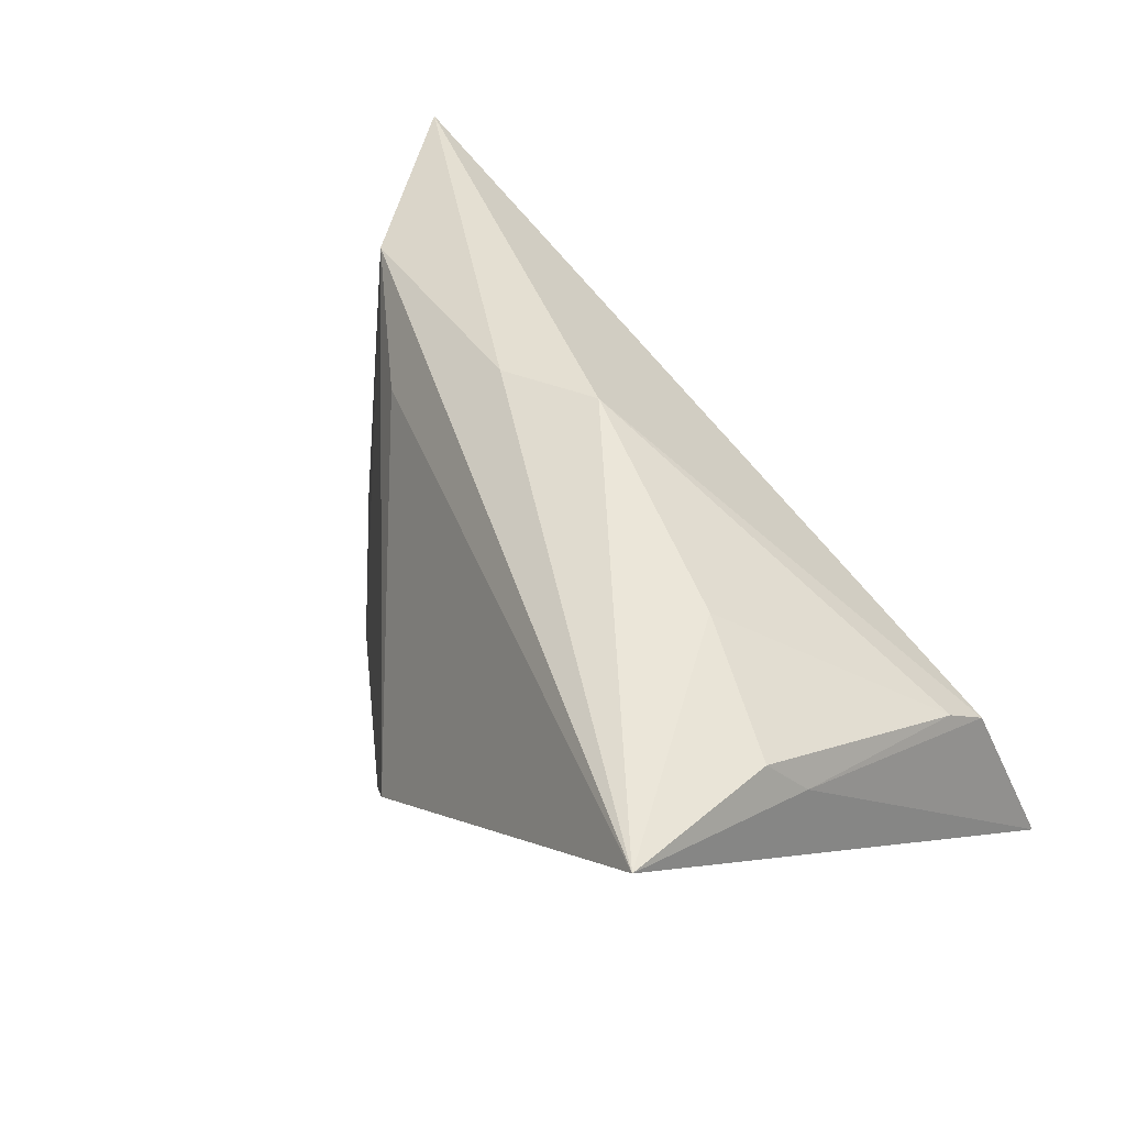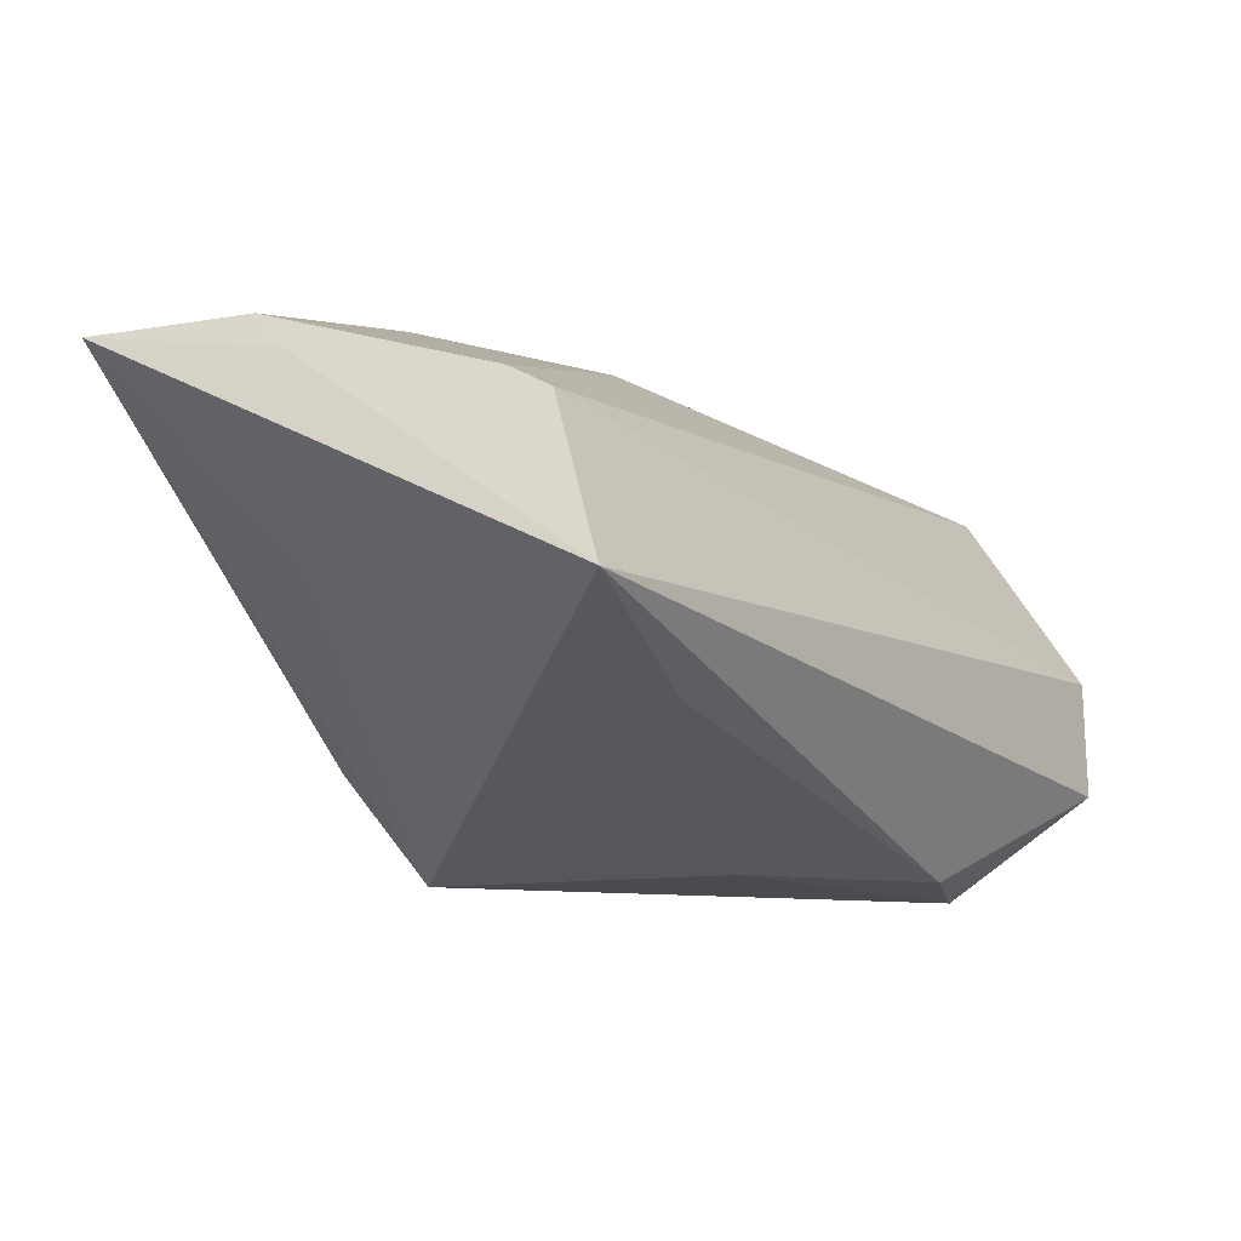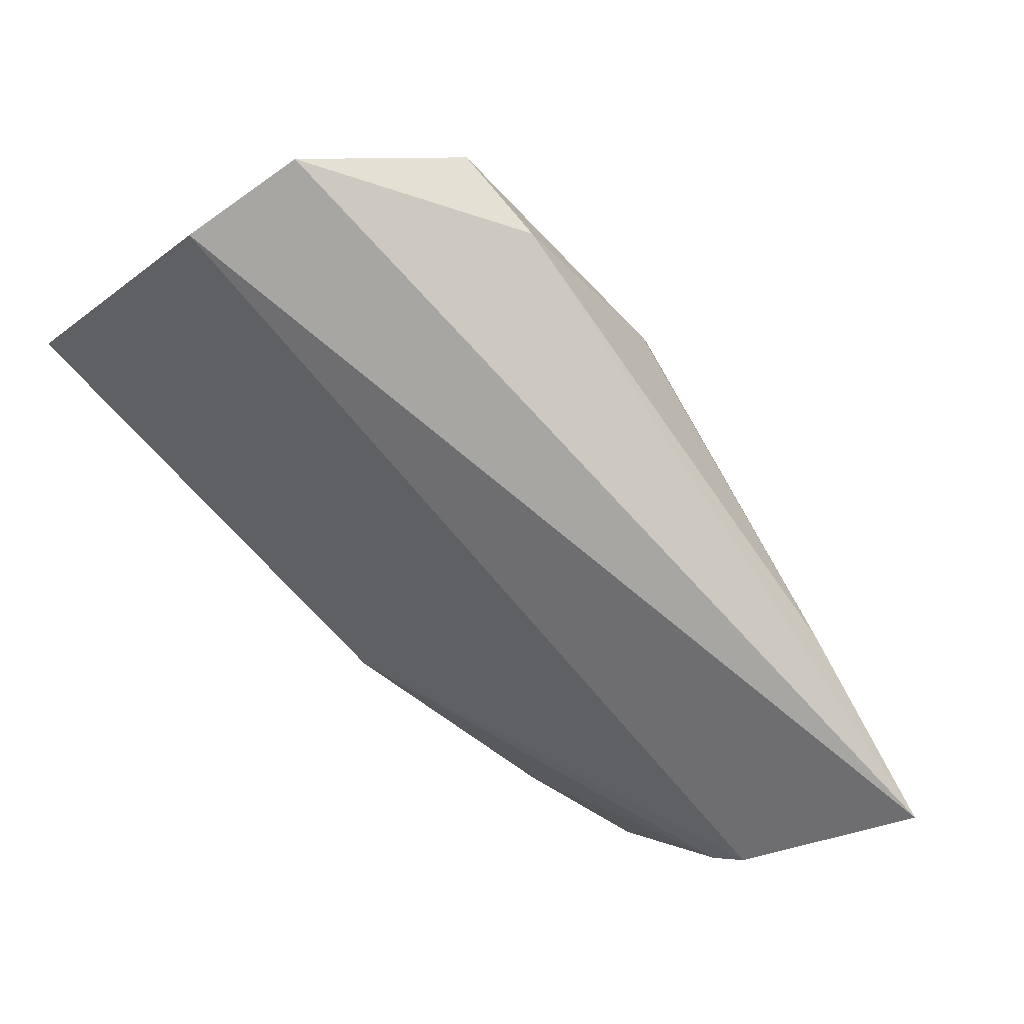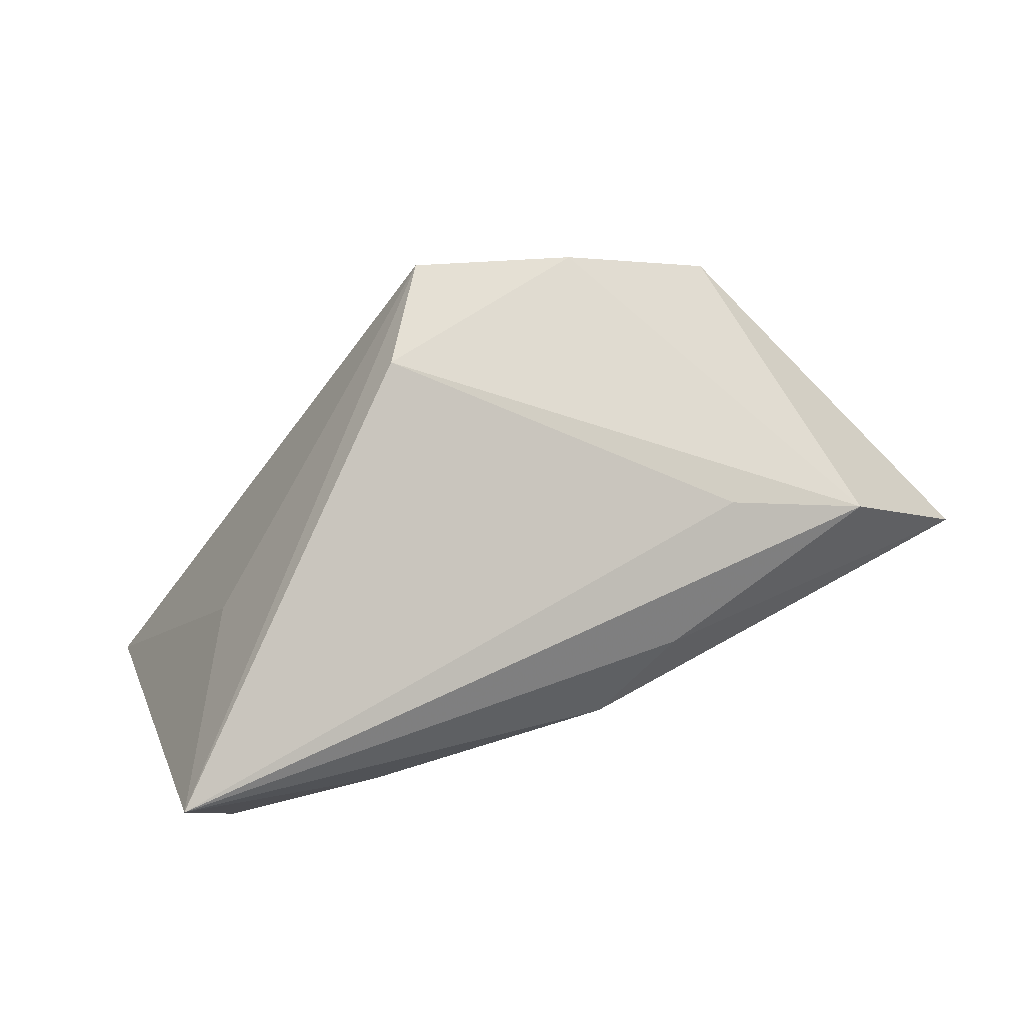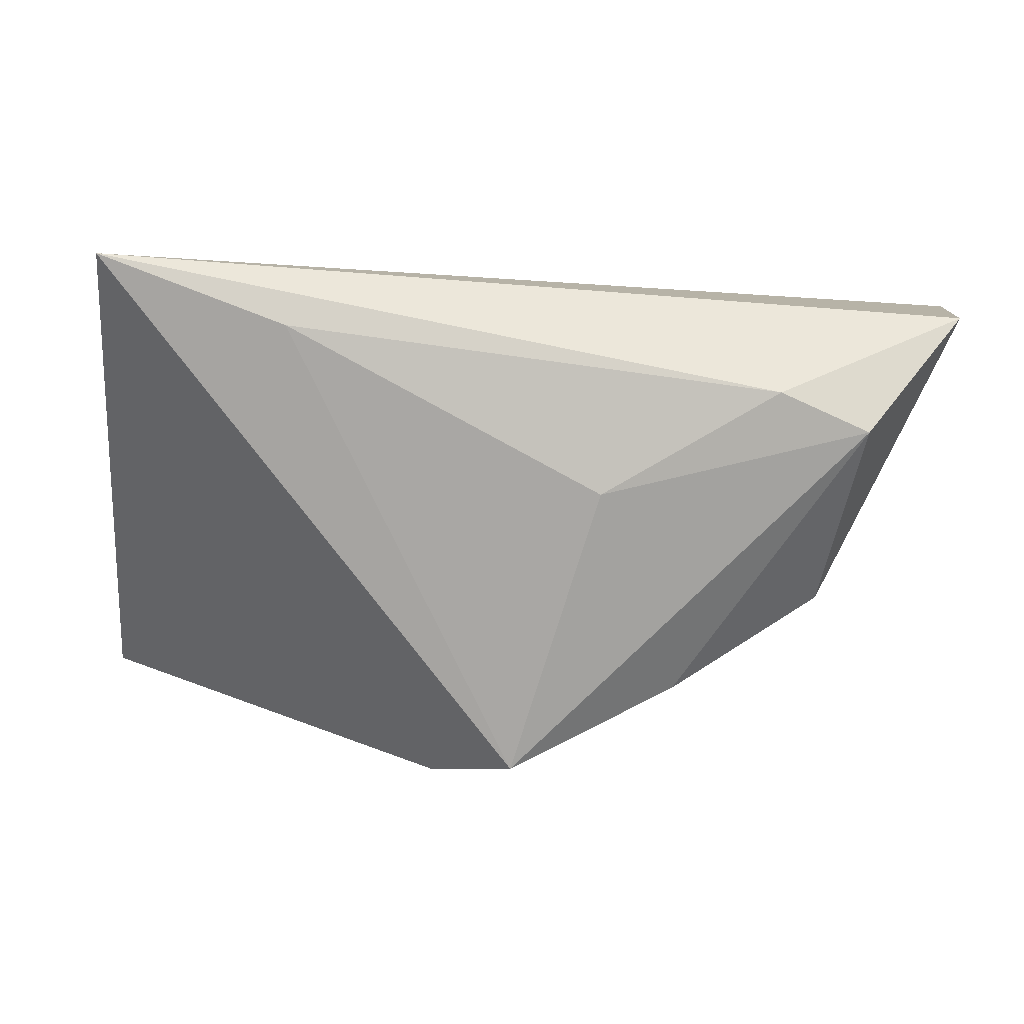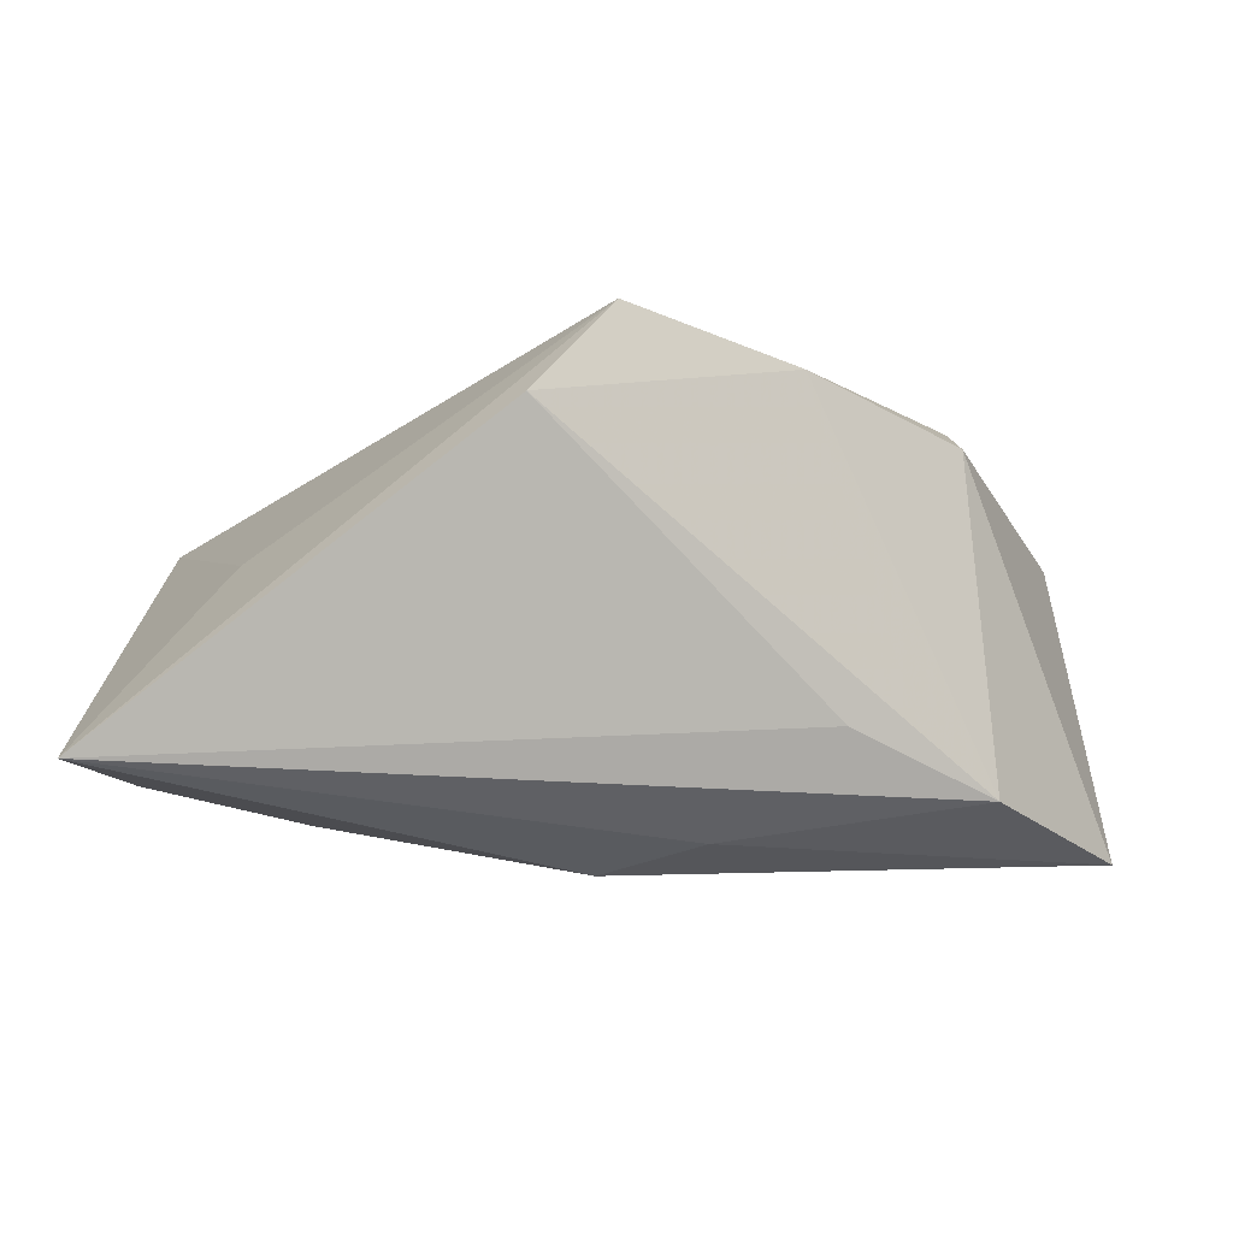
<metadata>
{"format":"obj","ext":"obj","renderer":"f3d","projection":"perspective","resolution":1024,"background":"white","views":[{"elev":44.3,"azim":-125.3,"up":"+Z"},{"elev":-22.7,"azim":-57.2,"up":"+Z"},{"elev":-74.0,"azim":127.5,"up":"+Y"},{"elev":71.8,"azim":-31.8,"up":"+Y"},{"elev":-78.0,"azim":-4.8,"up":"+Z"},{"elev":73.6,"azim":-4.1,"up":"+Y"}]}
</metadata>
<code>
v 0.04134 -0.01375 -0.02294
v -0.03688 0.01671 -0.002904
v -0.0458 -0.01367 0.005751
v 0.05394 -0.01308 0.02887
v -0.05017 -0.02659 -0.01863
v -0.04588 -0.01889 0.002009
v 0.02338 0.01324 0.01736
v 0.03044 -0.01771 -0.02388
v -0.03136 0.008947 0.02286
v -0.02735 -0.02042 -0.02173
v 0.01064 -0.004323 -0.02579
v -0.04936 0.009971 0.01316
v -0.05185 0.03395 0.02013
v 0.02195 0.02026 -0.01873
v 0.00303 0.03062 -0.02343
v -0.003132 0.002564 0.02887
v 0.05326 -0.02659 -0.009346
v -0.04799 0.01468 0.01878
v 0.03936 0.004318 0.0244
v -0.00658 0.0353 -0.01247
v 0.03902 0.008892 -0.01299
v 0.008678 0.00754 0.02731
v 0.0539 -0.02659 0.004848
f 2 5 13
f 23 5 17
f 17 4 23
f 5 2 15
f 13 20 15
f 15 2 13
f 17 5 8
f 13 5 12
f 6 23 4
f 5 23 6
f 6 12 5
f 3 12 6
f 7 20 13
f 13 19 7
f 7 19 20
f 22 19 13
f 4 19 22
f 21 4 17
f 21 19 4
f 10 8 5
f 11 8 10
f 5 15 10
f 10 15 11
f 4 22 16
f 16 22 13
f 16 6 4
f 3 6 16
f 11 15 1
f 1 8 11
f 17 8 1
f 1 21 17
f 18 12 3
f 13 12 18
f 14 1 15
f 21 1 14
f 14 15 20
f 20 19 14
f 19 21 14
f 3 16 9
f 9 18 3
f 9 16 13
f 13 18 9

</code>
